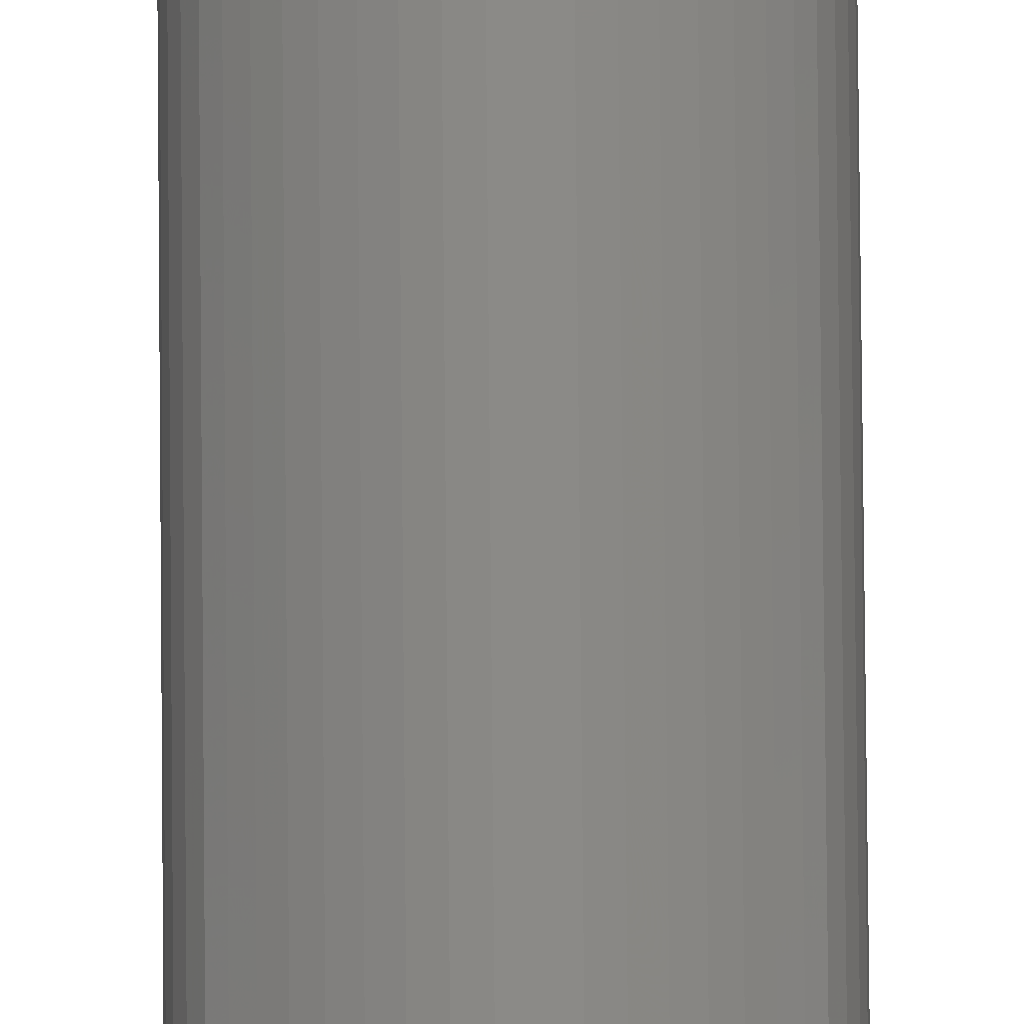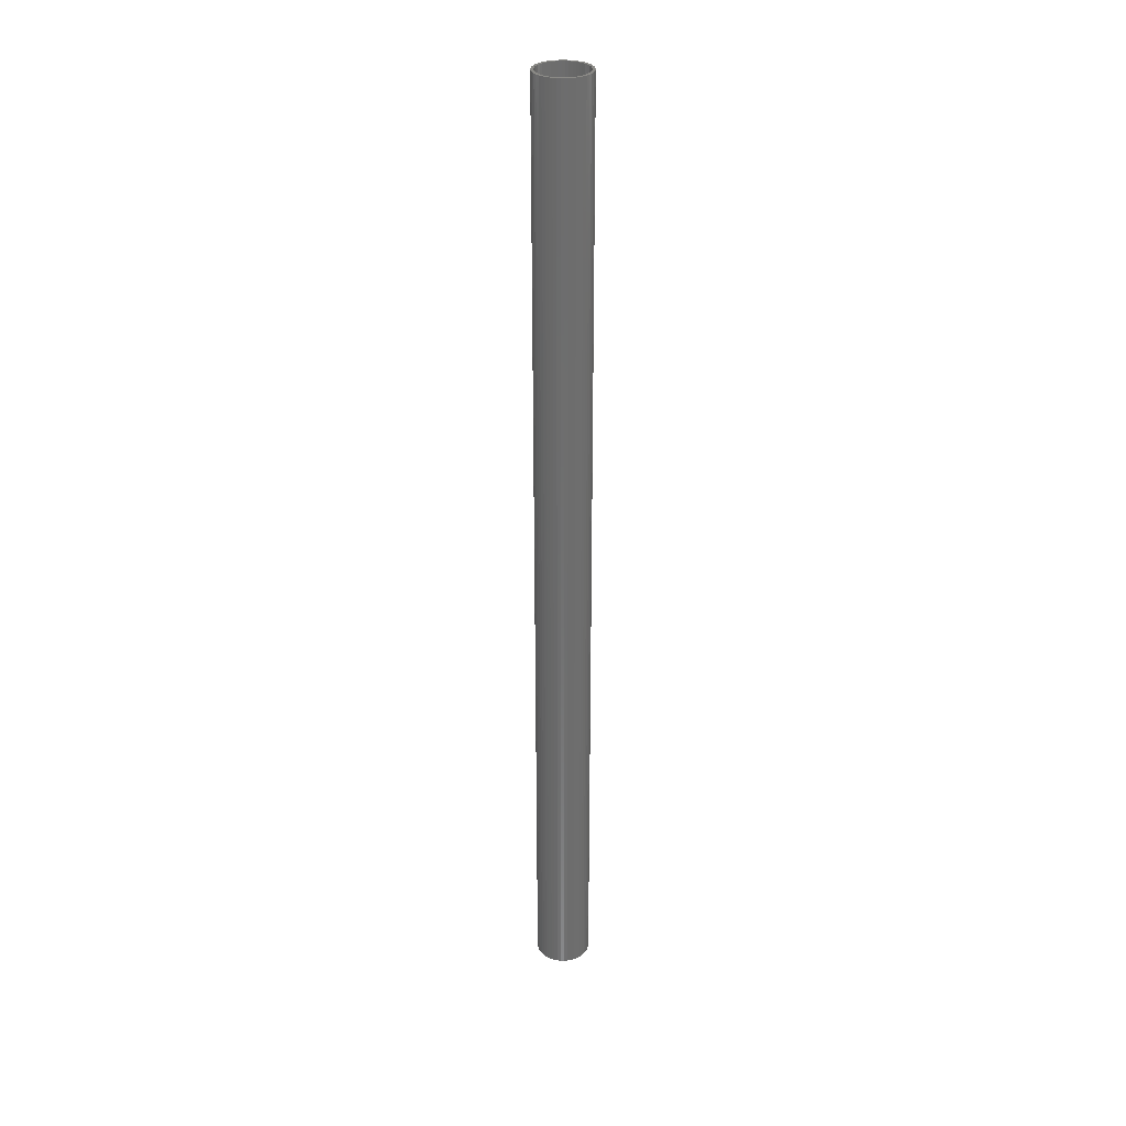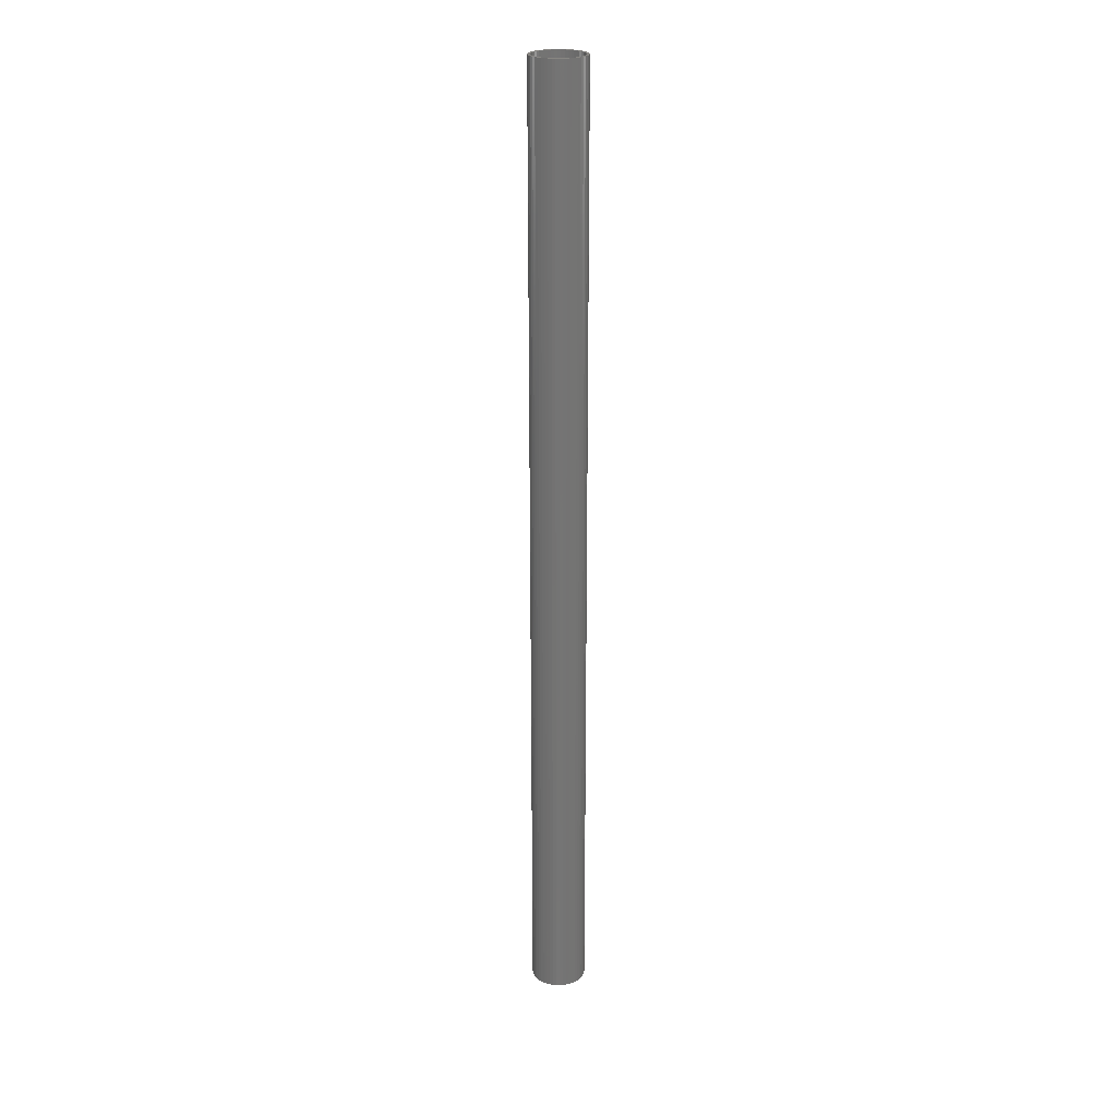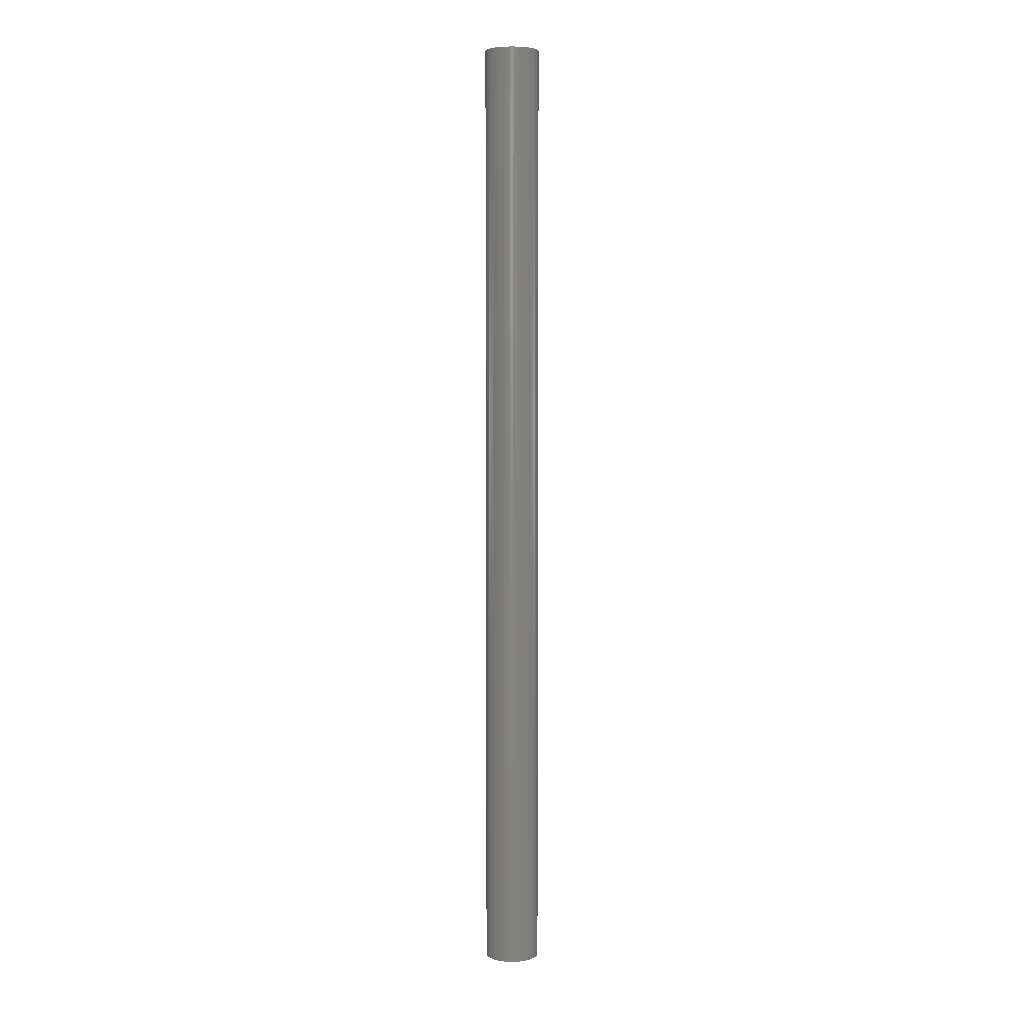
<metadata>
{"format":"stl","ext":"stl","renderer":"f3d","projection":"perspective","resolution":1024,"background":"white","views":[{"elev":78.4,"azim":-0.5,"up":"+Y"},{"elev":30.2,"azim":37.0,"up":"+Z"},{"elev":23.3,"azim":-149.4,"up":"+Z"},{"elev":4.8,"azim":50.8,"up":"+Z"}]}
</metadata>
<code>
# stl→obj: 200 verts, 400 faces
v 2.5 0 43.5
v 2.48 0.3133 -43.5
v 2.48 0.3133 43.5
v 2.5 0 -43.5
v -2.5 0 -43.5
v -2.48 0.3133 43.5
v -2.48 0.3133 -43.5
v -2.5 0 43.5
v 0.157 2.495 -43.5
v -0.157 2.495 43.5
v 0.157 2.495 43.5
v -0.157 2.495 -43.5
v -0.157 -2.495 -43.5
v 0.157 -2.495 43.5
v -0.157 -2.495 43.5
v 0.157 -2.495 -43.5
v 1.822 1.711 -43.5
v 1.594 1.926 43.5
v 1.822 1.711 43.5
v 1.594 1.926 -43.5
v -1.594 1.926 -43.5
v -1.822 1.711 43.5
v -1.594 1.926 43.5
v -1.822 1.711 -43.5
v -0.7725 2.378 -43.5
v -1.064 2.262 43.5
v -0.7725 2.378 43.5
v -1.064 2.262 -43.5
v 2.324 0.9203 43.5
v 2.191 1.204 -43.5
v 2.191 1.204 43.5
v 2.324 0.9203 -43.5
v 1.064 2.262 -43.5
v 0.7725 2.378 43.5
v 1.064 2.262 43.5
v 0.7725 2.378 -43.5
v 0.4685 2.456 43.5
v 0.4685 2.456 -43.5
v 1.34 2.111 -43.5
v 1.34 2.111 43.5
v -2.324 0.9203 -43.5
v -2.191 1.204 43.5
v -2.191 1.204 -43.5
v -2.324 0.9203 43.5
v 2.25 0 43.5
v 2.232 0.282 43.5
v 2.421 0.6217 43.5
v 2.48 -0.3133 43.5
v 2.179 0.5596 43.5
v 2.232 -0.282 43.5
v 2.421 -0.6217 43.5
v 2.092 0.8283 43.5
v 1.972 1.084 43.5
v 2.023 1.469 43.5
v 1.82 1.323 43.5
v 1.64 1.54 43.5
v 1.434 1.734 43.5
v 1.206 1.9 43.5
v 0.958 2.036 43.5
v 0.6953 2.14 43.5
v 0.4216 2.21 43.5
v 0.1413 2.246 43.5
v -0.1413 2.246 43.5
v -0.4216 2.21 43.5
v -0.4685 2.456 43.5
v -0.6953 2.14 43.5
v -0.958 2.036 43.5
v -1.206 1.9 43.5
v -1.34 2.111 43.5
v -1.434 1.734 43.5
v -1.64 1.54 43.5
v -1.82 1.323 43.5
v -2.023 1.469 43.5
v -1.972 1.084 43.5
v -2.092 0.8283 43.5
v -2.179 0.5596 43.5
v -2.421 0.6217 43.5
v -2.232 0.282 43.5
v 2.179 -0.5596 43.5
v 2.324 -0.9203 43.5
v 2.092 -0.8283 43.5
v 2.191 -1.204 43.5
v 1.972 -1.084 43.5
v 2.023 -1.469 43.5
v 1.82 -1.323 43.5
v 1.822 -1.711 43.5
v 1.64 -1.54 43.5
v 1.594 -1.926 43.5
v 1.434 -1.734 43.5
v 1.34 -2.111 43.5
v 1.206 -1.9 43.5
v 1.064 -2.262 43.5
v 0.958 -2.036 43.5
v 0.7725 -2.378 43.5
v 0.6953 -2.14 43.5
v 0.4685 -2.456 43.5
v 0.4216 -2.21 43.5
v 0.1413 -2.246 43.5
v -0.1413 -2.246 43.5
v -0.4216 -2.21 43.5
v -0.4685 -2.456 43.5
v -0.6953 -2.14 43.5
v -0.7725 -2.378 43.5
v -0.958 -2.036 43.5
v -1.064 -2.262 43.5
v -1.206 -1.9 43.5
v -1.34 -2.111 43.5
v -1.434 -1.734 43.5
v -1.594 -1.926 43.5
v -1.64 -1.54 43.5
v -1.822 -1.711 43.5
v -1.82 -1.323 43.5
v -2.023 -1.469 43.5
v -1.972 -1.084 43.5
v -2.191 -1.204 43.5
v -2.092 -0.8283 43.5
v -2.324 -0.9203 43.5
v -2.179 -0.5596 43.5
v -2.421 -0.6217 43.5
v -2.232 -0.282 43.5
v -2.48 -0.3133 43.5
v -2.25 0 43.5
v -0.4685 2.456 -43.5
v 2.25 0 -43.5
v 2.48 -0.3133 -43.5
v 2.232 -0.282 -43.5
v 2.421 -0.6217 -43.5
v 2.179 -0.5596 -43.5
v 2.324 -0.9203 -43.5
v 2.232 0.282 -43.5
v 2.421 0.6217 -43.5
v 2.092 -0.8283 -43.5
v 2.191 -1.204 -43.5
v 1.972 -1.084 -43.5
v 2.023 -1.469 -43.5
v 1.82 -1.323 -43.5
v 1.822 -1.711 -43.5
v 1.64 -1.54 -43.5
v 1.594 -1.926 -43.5
v 1.434 -1.734 -43.5
v 1.34 -2.111 -43.5
v 1.206 -1.9 -43.5
v 1.064 -2.262 -43.5
v 0.958 -2.036 -43.5
v 0.7725 -2.378 -43.5
v 0.6953 -2.14 -43.5
v 0.4685 -2.456 -43.5
v 0.4216 -2.21 -43.5
v 0.1413 -2.246 -43.5
v -0.1413 -2.246 -43.5
v -0.4216 -2.21 -43.5
v -0.4685 -2.456 -43.5
v -0.6953 -2.14 -43.5
v -0.7725 -2.378 -43.5
v -0.958 -2.036 -43.5
v -1.064 -2.262 -43.5
v -1.206 -1.9 -43.5
v -1.34 -2.111 -43.5
v -1.434 -1.734 -43.5
v -1.594 -1.926 -43.5
v -1.64 -1.54 -43.5
v -1.822 -1.711 -43.5
v -1.82 -1.323 -43.5
v -2.023 -1.469 -43.5
v -1.972 -1.084 -43.5
v -2.191 -1.204 -43.5
v -2.092 -0.8283 -43.5
v -2.324 -0.9203 -43.5
v -2.179 -0.5596 -43.5
v -2.421 -0.6217 -43.5
v -2.232 -0.282 -43.5
v 2.179 0.5596 -43.5
v 2.092 0.8283 -43.5
v 1.972 1.084 -43.5
v 2.023 1.469 -43.5
v 1.82 1.323 -43.5
v 1.64 1.54 -43.5
v 1.434 1.734 -43.5
v 1.206 1.9 -43.5
v 0.958 2.036 -43.5
v 0.6953 2.14 -43.5
v 0.4216 2.21 -43.5
v 0.1413 2.246 -43.5
v -0.1413 2.246 -43.5
v -0.4216 2.21 -43.5
v -0.6953 2.14 -43.5
v -0.958 2.036 -43.5
v -1.206 1.9 -43.5
v -1.34 2.111 -43.5
v -1.434 1.734 -43.5
v -1.64 1.54 -43.5
v -1.82 1.323 -43.5
v -2.023 1.469 -43.5
v -1.972 1.084 -43.5
v -2.092 0.8283 -43.5
v -2.179 0.5596 -43.5
v -2.421 0.6217 -43.5
v -2.232 0.282 -43.5
v -2.25 0 -43.5
v -2.48 -0.3133 -43.5
f 1 2 3
f 2 1 4
f 5 6 7
f 6 5 8
f 9 10 11
f 10 9 12
f 13 14 15
f 14 13 16
f 17 18 19
f 18 17 20
f 21 22 23
f 22 21 24
f 25 26 27
f 26 25 28
f 29 30 31
f 30 29 32
f 33 34 35
f 34 33 36
f 36 37 34
f 37 36 38
f 39 35 40
f 35 39 33
f 41 42 43
f 42 41 44
f 45 1 3
f 46 3 47
f 1 45 48
f 49 47 29
f 50 48 45
f 48 50 51
f 3 46 45
f 52 29 31
f 47 49 46
f 29 52 49
f 53 31 54
f 31 53 52
f 55 54 19
f 54 55 53
f 19 56 55
f 18 56 19
f 18 57 56
f 40 57 18
f 40 58 57
f 35 58 40
f 35 59 58
f 34 59 35
f 34 60 59
f 37 60 34
f 37 61 60
f 11 61 37
f 11 62 61
f 11 63 62
f 10 63 11
f 10 64 63
f 65 64 10
f 65 66 64
f 27 66 65
f 27 67 66
f 26 67 27
f 26 68 67
f 69 68 26
f 69 70 68
f 23 70 69
f 23 71 70
f 22 71 23
f 71 22 72
f 73 72 22
f 72 73 74
f 42 74 73
f 74 42 75
f 44 75 42
f 75 44 76
f 77 76 44
f 76 77 78
f 79 51 50
f 51 79 80
f 81 80 79
f 80 81 82
f 83 82 81
f 82 83 84
f 85 84 83
f 84 85 86
f 87 86 85
f 87 88 86
f 89 88 87
f 89 90 88
f 91 90 89
f 91 92 90
f 93 92 91
f 93 94 92
f 95 94 93
f 95 96 94
f 97 96 95
f 97 14 96
f 98 14 97
f 99 14 98
f 99 15 14
f 100 15 99
f 100 101 15
f 102 101 100
f 102 103 101
f 104 103 102
f 104 105 103
f 106 105 104
f 106 107 105
f 108 107 106
f 108 109 107
f 110 109 108
f 111 110 112
f 110 111 109
f 113 112 114
f 112 113 111
f 115 114 116
f 117 116 118
f 114 115 113
f 119 118 120
f 121 120 122
f 6 78 77
f 116 117 115
f 78 6 122
f 118 119 117
f 8 122 6
f 120 121 119
f 122 8 121
f 12 65 10
f 65 12 123
f 124 4 125
f 126 125 127
f 4 124 2
f 128 127 129
f 130 2 124
f 2 130 131
f 125 126 124
f 132 129 133
f 127 128 126
f 129 132 128
f 134 133 135
f 133 134 132
f 136 135 137
f 135 136 134
f 137 138 136
f 139 138 137
f 139 140 138
f 141 140 139
f 141 142 140
f 143 142 141
f 143 144 142
f 145 144 143
f 145 146 144
f 147 146 145
f 147 148 146
f 16 148 147
f 16 149 148
f 16 150 149
f 13 150 16
f 13 151 150
f 152 151 13
f 152 153 151
f 154 153 152
f 154 155 153
f 156 155 154
f 156 157 155
f 158 157 156
f 158 159 157
f 160 159 158
f 160 161 159
f 162 161 160
f 161 162 163
f 164 163 162
f 163 164 165
f 166 165 164
f 165 166 167
f 168 167 166
f 167 168 169
f 170 169 168
f 169 170 171
f 172 131 130
f 131 172 32
f 173 32 172
f 32 173 30
f 174 30 173
f 30 174 175
f 176 175 174
f 175 176 17
f 177 17 176
f 177 20 17
f 178 20 177
f 178 39 20
f 179 39 178
f 179 33 39
f 180 33 179
f 180 36 33
f 181 36 180
f 181 38 36
f 182 38 181
f 182 9 38
f 183 9 182
f 184 9 183
f 184 12 9
f 185 12 184
f 185 123 12
f 186 123 185
f 186 25 123
f 187 25 186
f 187 28 25
f 188 28 187
f 188 189 28
f 190 189 188
f 190 21 189
f 191 21 190
f 24 191 192
f 191 24 21
f 193 192 194
f 192 193 24
f 43 194 195
f 41 195 196
f 194 43 193
f 197 196 198
f 7 198 199
f 200 171 170
f 195 41 43
f 171 200 199
f 196 197 41
f 5 199 200
f 198 7 197
f 199 5 7
f 16 96 14
f 96 16 147
f 47 32 29
f 32 47 131
f 3 131 47
f 131 3 2
f 54 17 19
f 17 54 175
f 31 175 54
f 175 31 30
f 38 11 37
f 11 38 9
f 20 40 18
f 40 20 39
f 43 73 193
f 73 43 42
f 193 22 24
f 22 193 73
f 197 44 41
f 44 197 77
f 7 77 197
f 77 7 6
f 28 69 26
f 69 28 189
f 189 23 69
f 23 189 21
f 123 27 65
f 27 123 25
f 48 4 1
f 4 48 125
f 82 129 80
f 129 82 133
f 162 109 111
f 109 162 160
f 166 117 168
f 117 166 115
f 164 115 166
f 115 164 113
f 143 90 92
f 90 143 141
f 80 127 51
f 127 80 129
f 162 113 164
f 113 162 111
f 170 121 200
f 121 170 119
f 200 8 5
f 8 200 121
f 168 119 170
f 119 168 117
f 139 86 88
f 86 139 137
f 145 92 94
f 92 145 143
f 147 94 96
f 94 147 145
f 51 125 48
f 125 51 127
f 84 133 82
f 133 84 135
f 86 135 84
f 135 86 137
f 152 15 101
f 15 152 13
f 156 103 105
f 103 156 154
f 154 101 103
f 101 154 152
f 141 88 90
f 88 141 139
f 158 105 107
f 105 158 156
f 160 107 109
f 107 160 158
f 124 46 130
f 46 124 45
f 122 198 78
f 198 122 199
f 184 62 63
f 62 184 183
f 149 99 98
f 99 149 150
f 178 56 57
f 56 178 177
f 191 70 71
f 70 191 190
f 187 66 67
f 66 187 186
f 132 79 128
f 79 132 81
f 173 53 174
f 53 173 52
f 130 49 172
f 49 130 46
f 181 59 60
f 59 181 180
f 182 60 61
f 60 182 181
f 179 57 58
f 57 179 178
f 75 194 74
f 194 75 195
f 72 191 71
f 191 72 192
f 76 195 75
f 195 76 196
f 188 67 68
f 67 188 187
f 185 63 64
f 63 185 184
f 148 98 97
f 98 148 149
f 172 52 173
f 52 172 49
f 176 56 177
f 56 176 55
f 174 55 176
f 55 174 53
f 183 61 62
f 61 183 182
f 180 58 59
f 58 180 179
f 74 192 72
f 192 74 194
f 78 196 76
f 196 78 198
f 190 68 70
f 68 190 188
f 186 64 66
f 64 186 185
f 136 83 134
f 83 136 85
f 128 50 126
f 50 128 79
f 159 110 108
f 110 159 161
f 110 163 112
f 163 110 161
f 140 91 89
f 91 140 142
f 134 81 132
f 81 134 83
f 126 45 124
f 45 126 50
f 116 169 118
f 169 116 167
f 120 199 122
f 199 120 171
f 138 85 136
f 85 138 87
f 144 95 93
f 95 144 146
f 146 97 95
f 97 146 148
f 150 100 99
f 100 150 151
f 155 106 104
f 106 155 157
f 112 165 114
f 165 112 163
f 114 167 116
f 167 114 165
f 118 171 120
f 171 118 169
f 138 89 87
f 89 138 140
f 142 93 91
f 93 142 144
f 151 102 100
f 102 151 153
f 153 104 102
f 104 153 155
f 157 108 106
f 108 157 159

</code>
